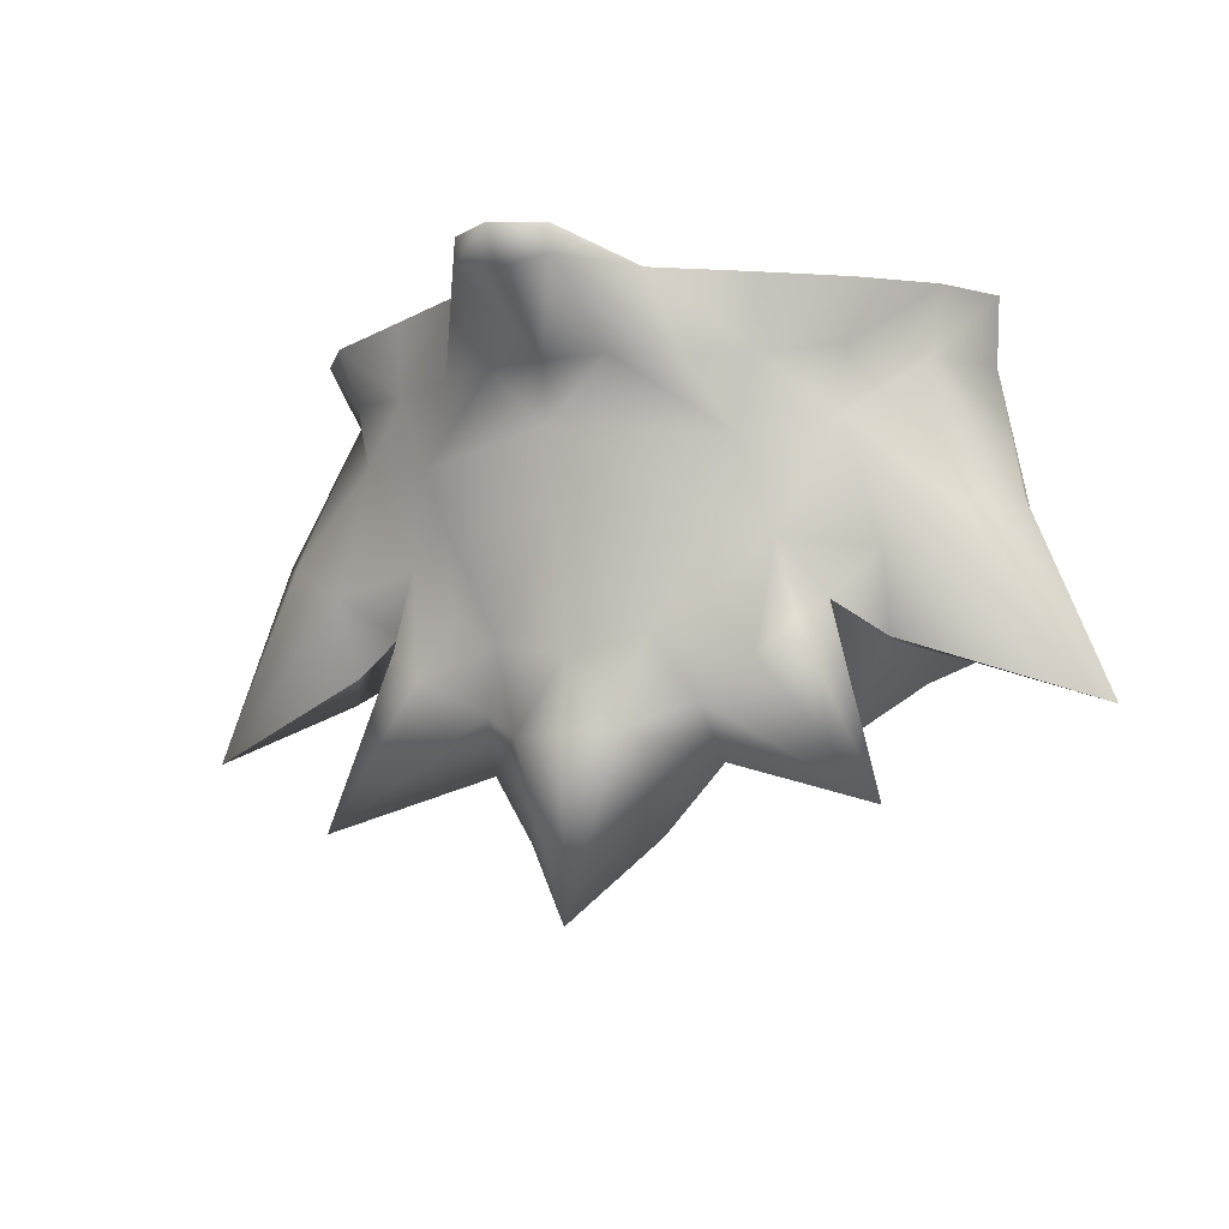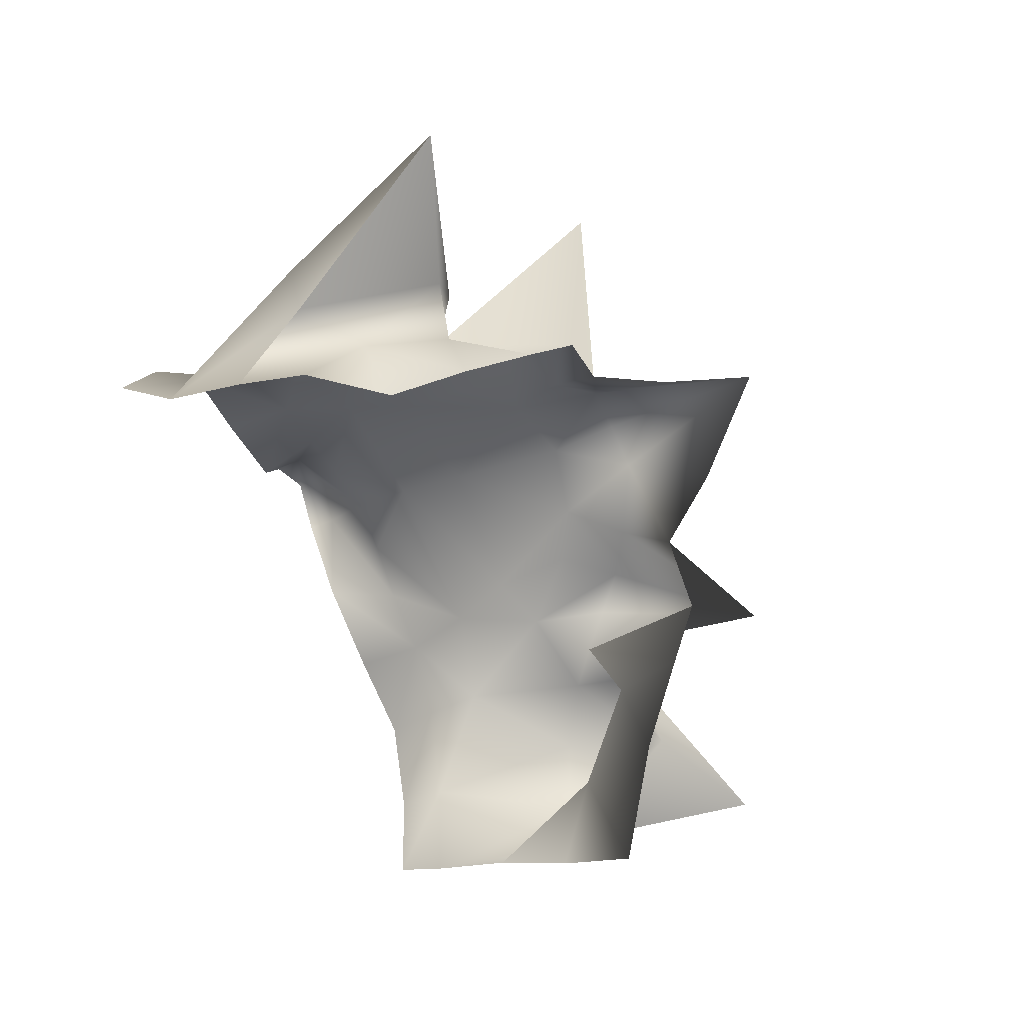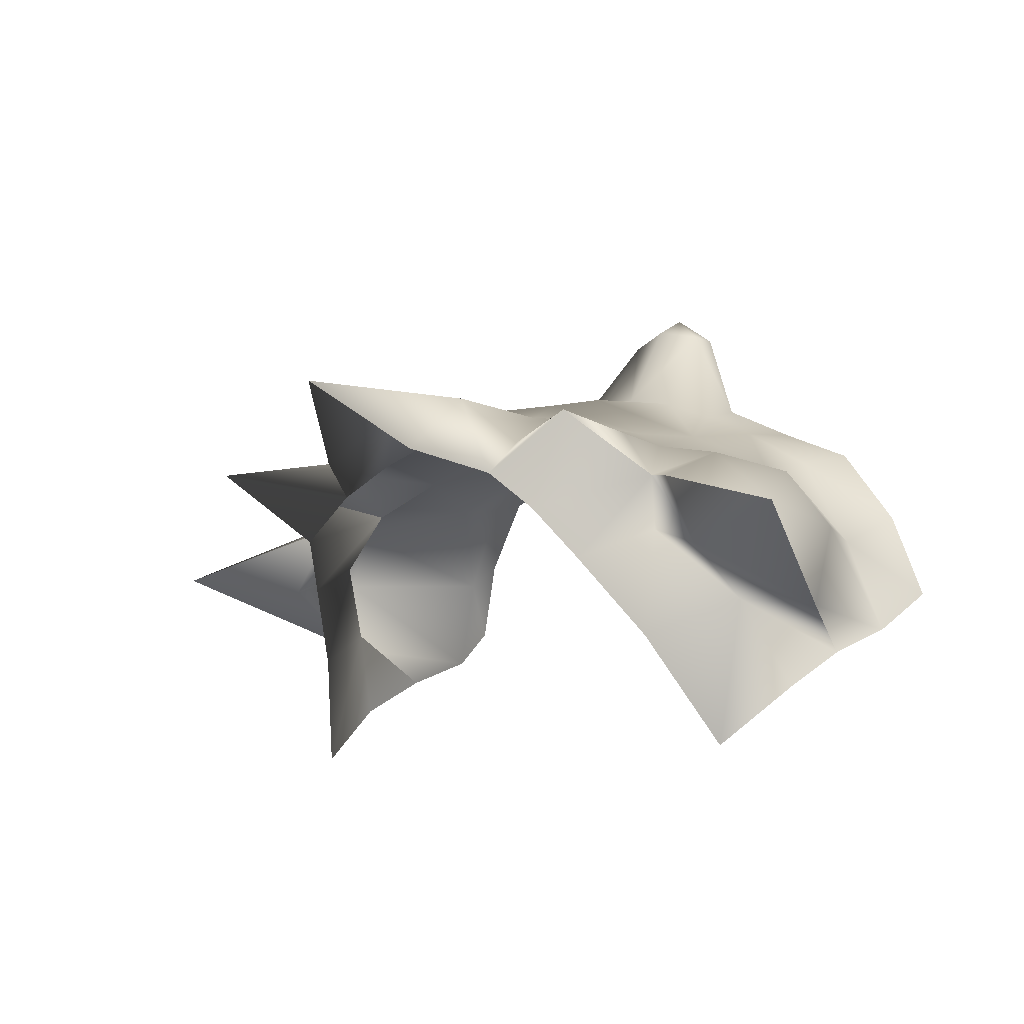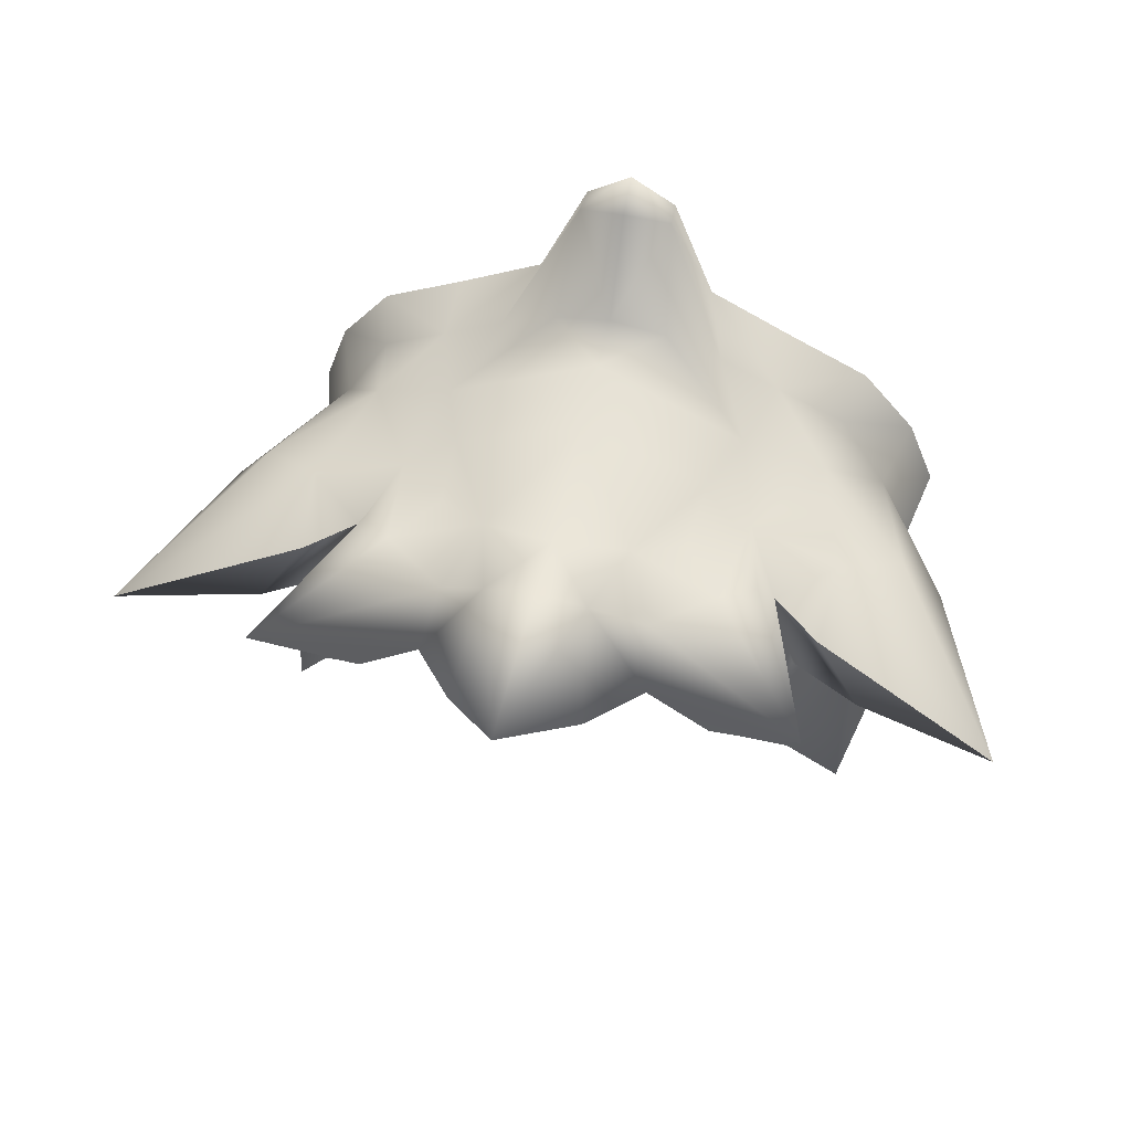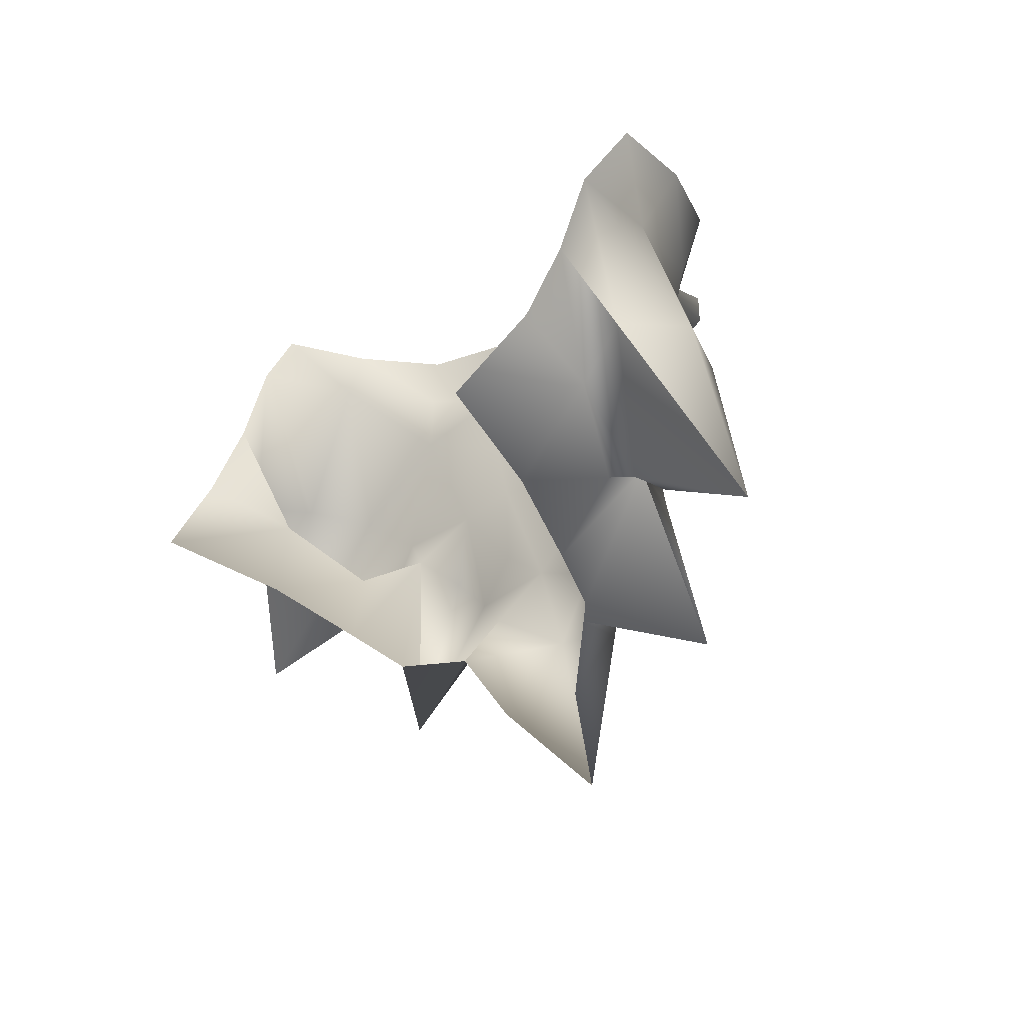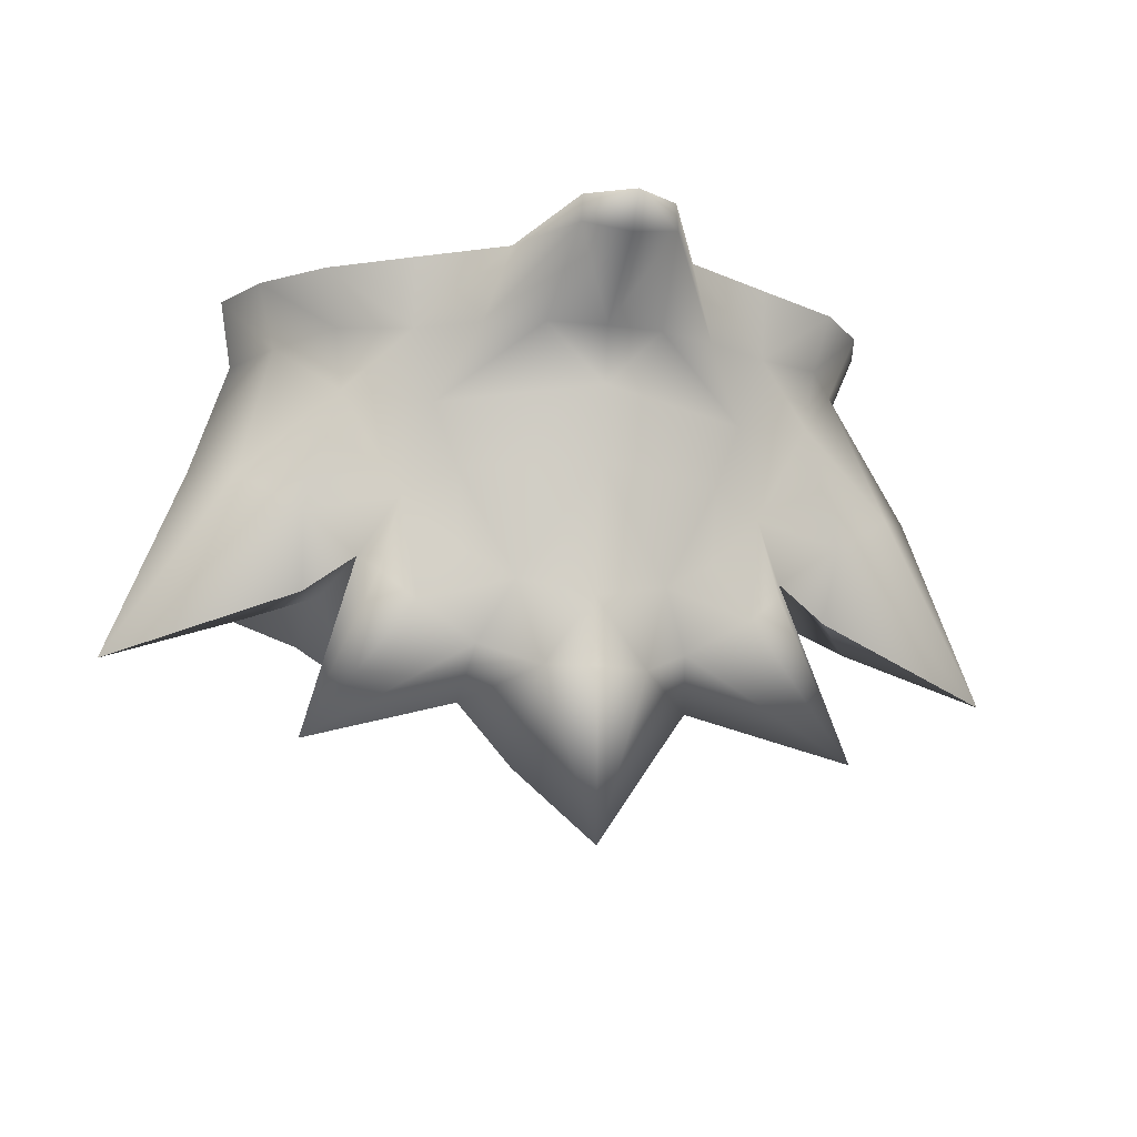
<metadata>
{"format":"obj","ext":"obj","renderer":"f3d","projection":"perspective","resolution":1024,"background":"white","views":[{"elev":-11.5,"azim":24.2,"up":"+Y"},{"elev":-60.2,"azim":-66.7,"up":"+Z"},{"elev":-8.6,"azim":45.5,"up":"+Z"},{"elev":51.3,"azim":13.1,"up":"+Z"},{"elev":-16.8,"azim":-124.2,"up":"+Y"},{"elev":-16.0,"azim":-14.0,"up":"+Y"}]}
</metadata>
<code>
g facial_mouth_geo
v -0.02757 1.277 0.1108
v -0.04293 1.277 0.1002
v -0.06538 1.265 0.1199
v -0.05201 1.311 0.1114
v -0.04993 1.285 0.08822
v -0.05855 1.304 0.0962
v -0.06033 1.298 0.06939
v -0.07219 1.32 0.07904
v -0.07318 1.31 0.04271
v -0.0796 1.331 0.05759
v -0.07975 1.349 0.06702
v -0.07975 1.349 0.06702
v -0.0881 1.33 0.07696
v -0.07219 1.32 0.07904
v -0.07549 1.299 0.09081
v -0.05855 1.304 0.0962
v -0.1095 1.286 0.09594
v -0.05201 1.311 0.1114
v -0.06424 1.302 0.1088
v -0.07975 1.349 0.06702
v -0.07997 1.369 0.07403
v -0.0881 1.33 0.07696
v -0.09104 1.333 0.09638
v -0.1095 1.286 0.09594
v -0.07176 1.366 0.09759
v -0.08369 1.382 0.08409
v -0.07657 1.379 0.1048
v -0.08077 1.329 0.111
v -0.0596 1.364 0.1199
v -0.06306 1.377 0.1232
v -0.06565 1.319 0.1167
v -0.06424 1.302 0.1088
v -0.05201 1.311 0.1114
v -0.04352 1.323 0.1216
v -0.0578 1.349 0.1177
v -0.04278 1.361 0.13
v -0.04315 1.379 0.1316
v -0.02199 1.379 0.1416
v -0.03734 1.344 0.1276
v -0.02784 1.362 0.1366
v -0.01133 1.376 0.1651
v -0.011 1.383 0.1649
v -0 1.382 0.1726
v -0.04823 1.305 0.1218
v -0.06538 1.265 0.1199
v -0.04002 1.297 0.1254
v -0.01397 1.361 0.1425
v -0 1.346 0.1436
v -0.03144 1.329 0.1273
v -0 1.36 0.1452
v -0 1.374 0.1678
v 0.01133 1.376 0.1651
v 0.011 1.383 0.1649
v 0.02199 1.379 0.1416
v 0.01397 1.361 0.1425
v 0.02784 1.362 0.1366
v 0.04278 1.361 0.13
v 0.04315 1.379 0.1316
v 0.06306 1.377 0.1232
v 0.03734 1.344 0.1276
v 0.0596 1.364 0.1199
v 0.07657 1.379 0.1048
v 0.0578 1.349 0.1177
v 0.04352 1.323 0.1216
v 0.07176 1.366 0.09759
v 0.08369 1.382 0.08409
v 0.07997 1.369 0.07403
v 0.03144 1.329 0.1273
v -0 1.329 0.1395
v 0.08077 1.329 0.111
v 0.09104 1.333 0.09638
v 0.0881 1.33 0.07696
v 0.07975 1.349 0.06702
v 0.1095 1.286 0.09594
v 0.06565 1.319 0.1167
v 0.06424 1.302 0.1088
v 0.05201 1.311 0.1114
v 0.04823 1.305 0.1218
v 0.06538 1.265 0.1199
v 0.04002 1.297 0.1254
v 0.03003 1.309 0.1269
v 0.01791 1.303 0.1298
v 0.02506 1.289 0.1204
v 0.02757 1.277 0.1108
v 0.01232 1.282 0.1328
v 0.01579 1.261 0.1166
v -0 1.241 0.1332
v -0 1.299 0.1329
v -0 1.282 0.1346
v -0.01232 1.282 0.1328
v -0.01579 1.261 0.1166
v -0.02757 1.277 0.1108
v -0.01791 1.303 0.1298
v -0.02506 1.289 0.1204
v -0.03003 1.309 0.1269
v 0.02757 1.277 0.1108
v 0.06538 1.265 0.1199
v 0.04293 1.277 0.1002
v 0.05201 1.311 0.1114
v 0.04993 1.285 0.08822
v 0.05855 1.304 0.0962
v 0.06033 1.298 0.06939
v 0.07219 1.32 0.07904
v 0.07318 1.31 0.04271
v 0.0796 1.331 0.05759
v 0.07975 1.349 0.06702
v 0.07975 1.349 0.06702
v 0.07219 1.32 0.07904
v 0.0881 1.33 0.07696
v 0.07549 1.299 0.09081
v 0.05855 1.304 0.0962
v 0.1095 1.286 0.09594
v 0.05201 1.311 0.1114
v 0.06424 1.302 0.1088
g facial_mouth_geo_0
f 3 2 1
f 3 4 2
f 5 2 4
f 6 5 4
f 7 5 6
f 8 7 6
f 9 7 8
f 10 9 8
f 10 8 11
f 14 13 12
f 13 14 15
f 15 14 16
f 17 13 15
f 16 18 15
f 15 19 17
f 18 19 15
f 22 21 20
f 21 22 23
f 24 23 22
f 25 21 23
f 21 25 26
f 25 27 26
f 28 23 24
f 25 23 28
f 27 25 29
f 30 27 29
f 24 31 28
f 24 32 31
f 32 33 31
f 31 33 34
f 35 25 28
f 28 31 35
f 35 29 25
f 31 34 35
f 30 29 36
f 36 29 35
f 37 30 36
f 37 36 38
f 39 36 35
f 34 39 35
f 40 38 36
f 40 36 39
f 40 41 38
f 41 42 38
f 43 42 41
f 44 34 33
f 45 44 33
f 45 46 44
f 34 44 46
f 39 47 40
f 40 47 41
f 48 47 39
f 34 49 39
f 39 49 48
f 47 50 41
f 50 47 48
f 51 43 41
f 50 51 41
f 43 51 52
f 51 50 52
f 53 43 52
f 53 52 54
f 50 55 52
f 55 50 48
f 52 56 54
f 55 56 52
f 54 56 57
f 57 58 54
f 59 58 57
f 55 60 56
f 55 48 60
f 57 56 60
f 61 59 57
f 62 59 61
f 61 57 63
f 57 60 63
f 60 64 63
f 65 62 61
f 61 63 65
f 62 65 66
f 65 67 66
f 68 60 48
f 68 64 60
f 69 68 48
f 49 69 48
f 65 63 70
f 67 65 71
f 71 65 70
f 72 67 71
f 67 72 73
f 71 74 72
f 71 70 74
f 75 70 63
f 75 74 70
f 64 75 63
f 76 74 75
f 77 76 75
f 77 75 64
f 64 78 77
f 78 79 77
f 78 64 80
f 80 79 78
f 64 81 80
f 68 81 64
f 68 82 81
f 81 82 80
f 69 82 68
f 83 79 80
f 82 83 80
f 84 79 83
f 84 83 85
f 85 83 82
f 86 84 85
f 86 85 87
f 69 88 82
f 88 85 82
f 85 89 87
f 88 89 85
f 89 90 87
f 89 88 90
f 90 91 87
f 92 91 90
f 88 69 93
f 90 88 93
f 93 69 49
f 94 92 90
f 94 90 93
f 45 92 94
f 45 94 46
f 94 93 46
f 93 49 95
f 93 95 46
f 95 49 34
f 95 34 46
f 98 97 96
f 99 97 98
f 98 100 99
f 100 101 99
f 100 102 101
f 102 103 101
f 102 104 103
f 104 105 103
f 103 105 106
f 109 108 107
f 108 109 110
f 108 110 111
f 109 112 110
f 113 111 110
f 114 110 112
f 114 113 110

</code>
